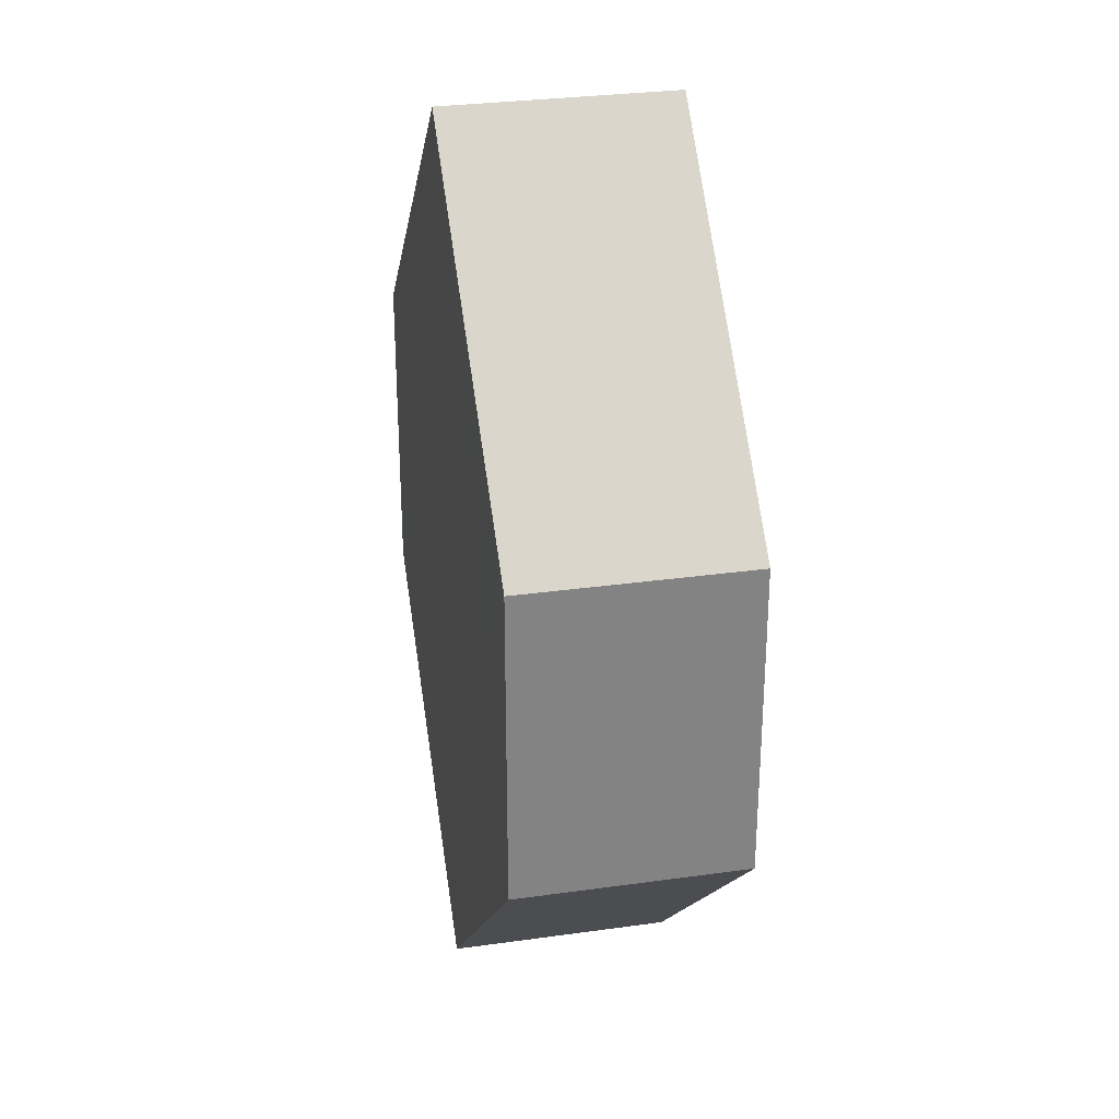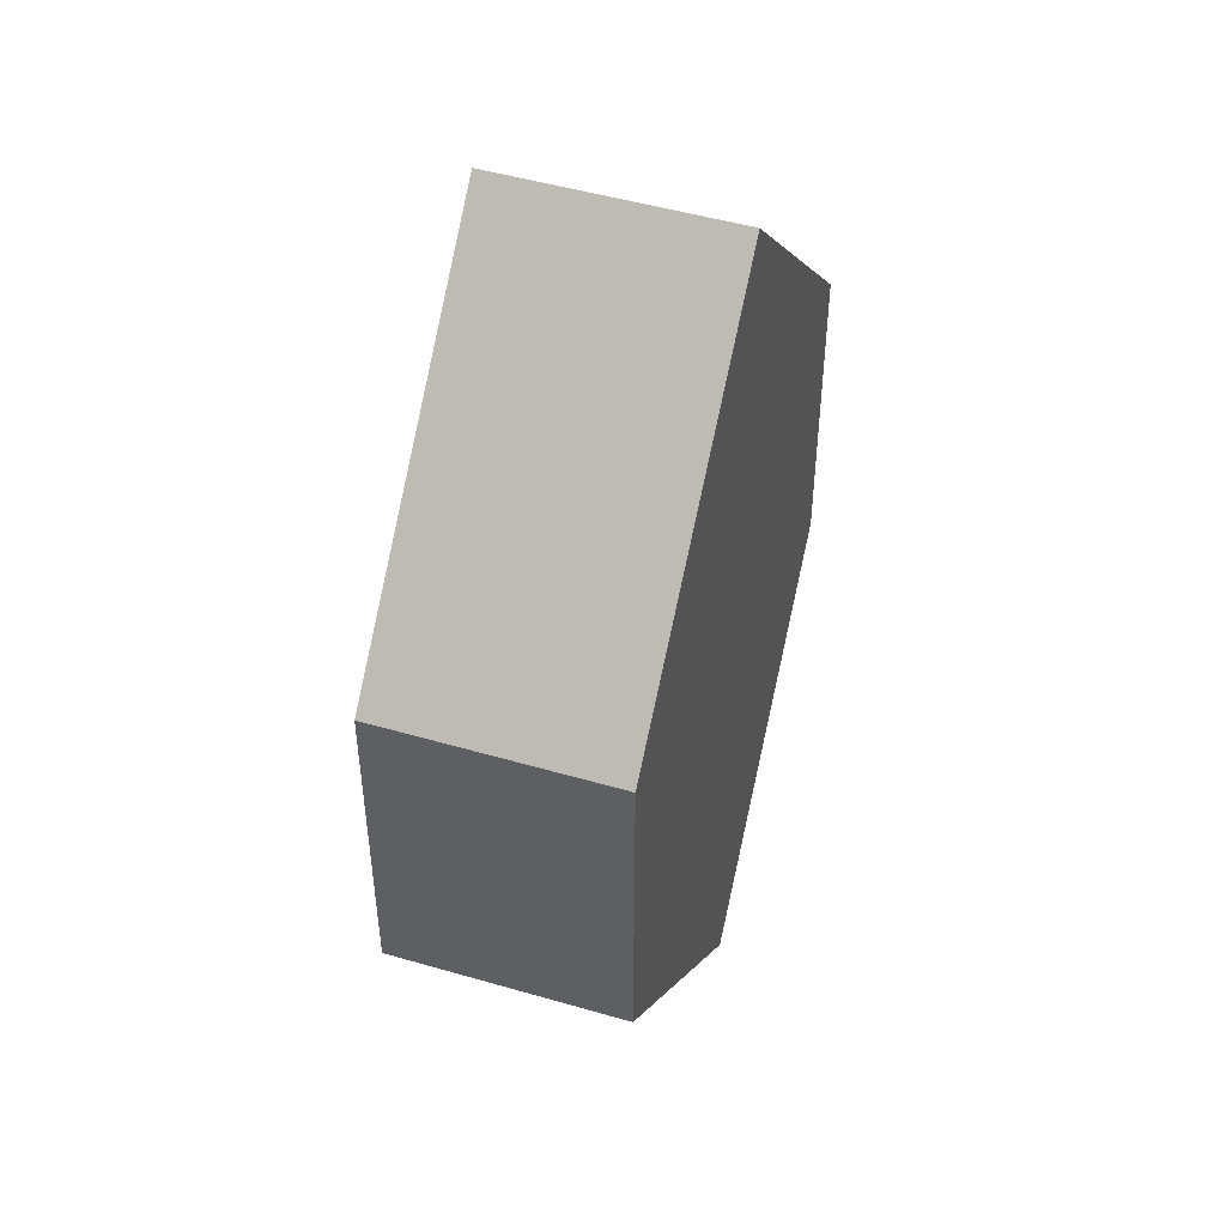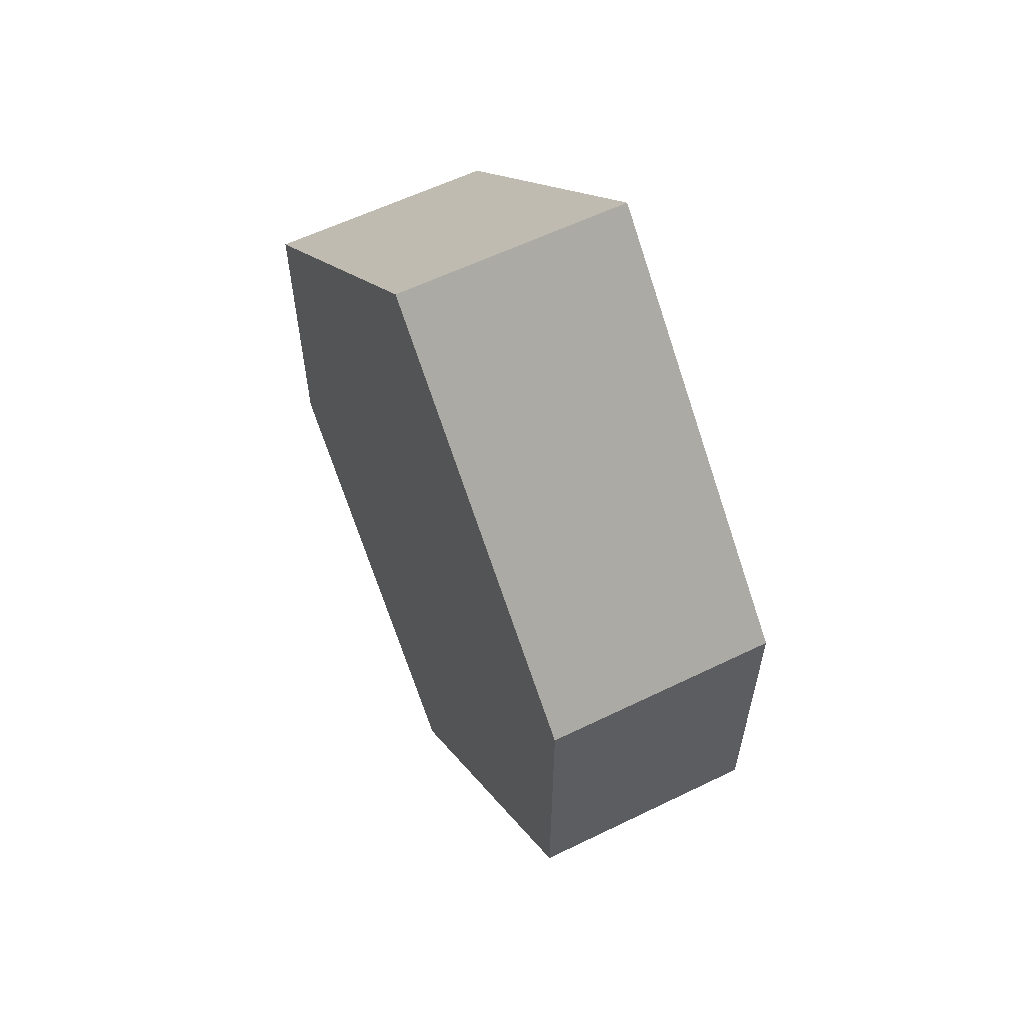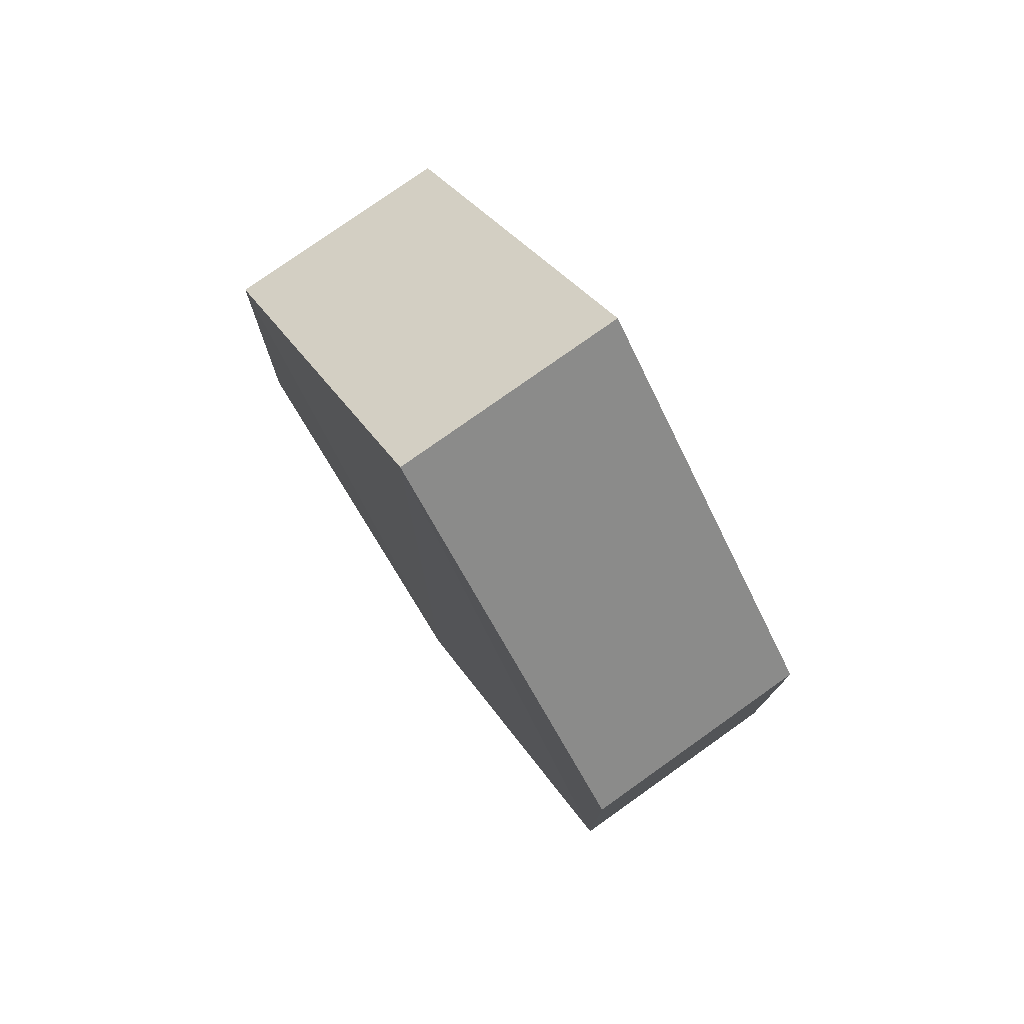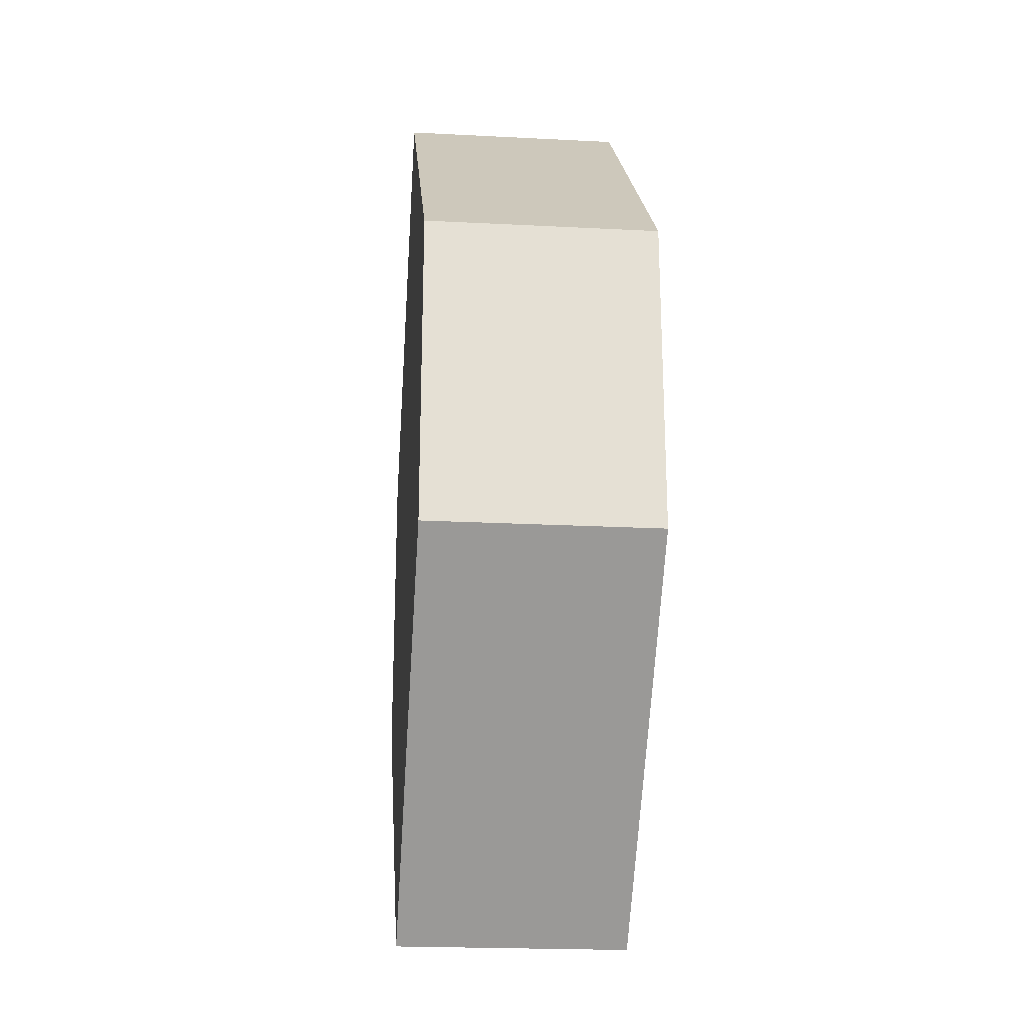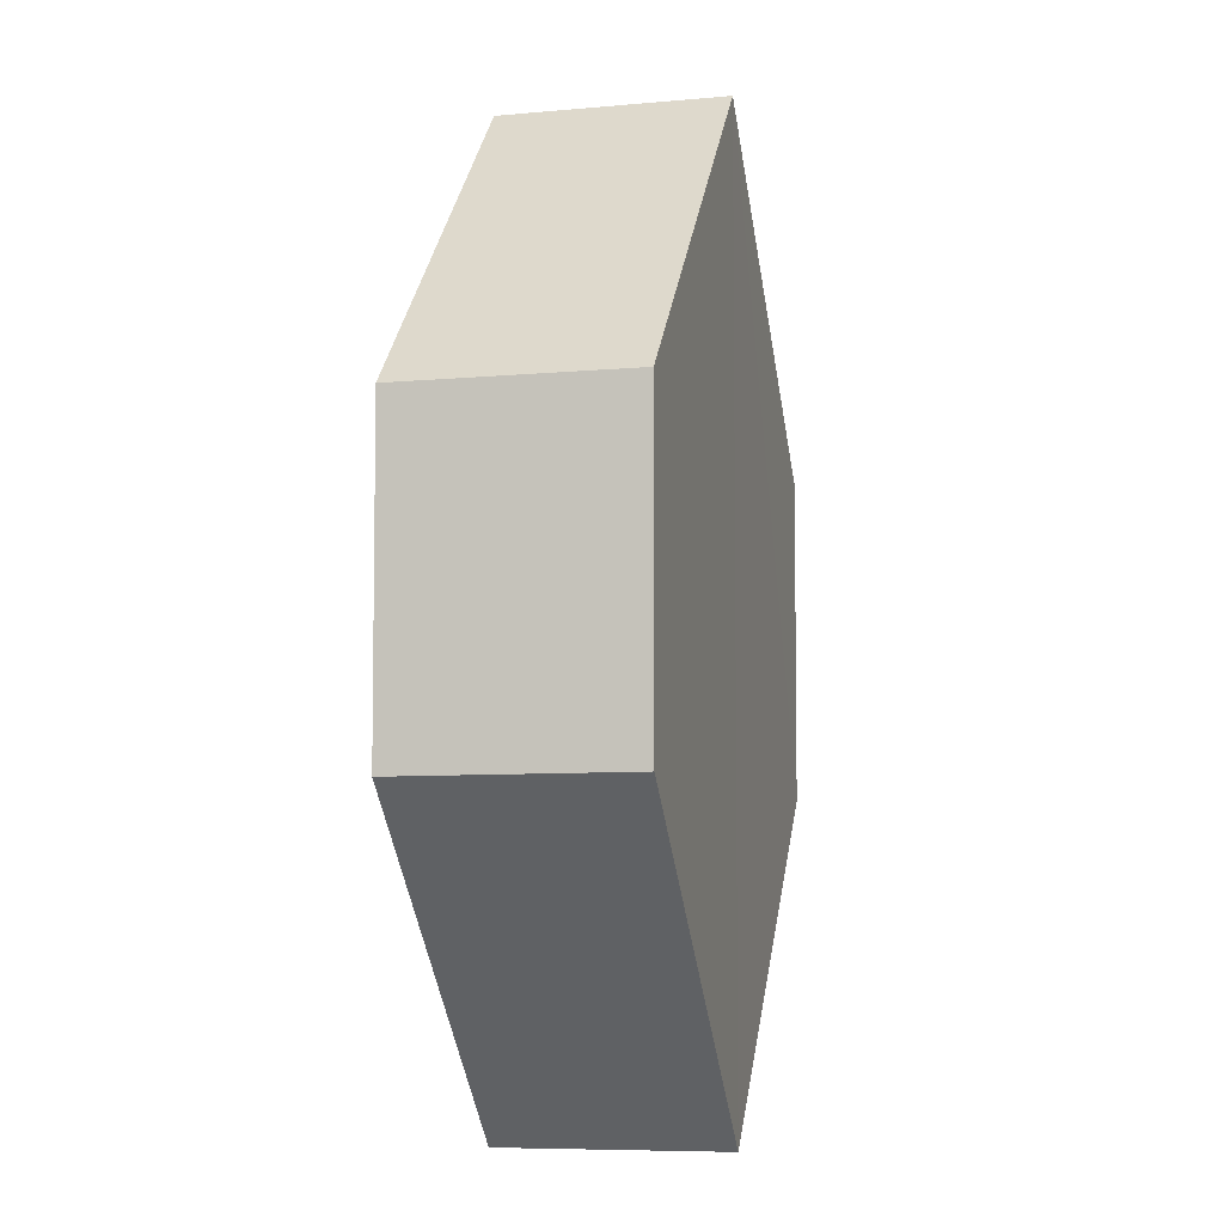
<metadata>
{"format":"obj","ext":"obj","renderer":"f3d","projection":"perspective","resolution":1024,"background":"white","views":[{"elev":30.0,"azim":78.1,"up":"+Y"},{"elev":47.8,"azim":-73.2,"up":"+Y"},{"elev":60.5,"azim":63.8,"up":"+Y"},{"elev":77.4,"azim":-125.0,"up":"+Y"},{"elev":-23.6,"azim":84.8,"up":"+Y"},{"elev":-6.0,"azim":104.1,"up":"+Y"}]}
</metadata>
<code>
o 977
v 2203 1863 9.014
v 2203 1863 9.006
v 2203 1863 9.014
v 2203 1863 9.014
v 2203 1863 9.014
v 2203 1863 9.014
v 2203 1863 9.014
v 2203 1863 9.014
v 2203 1863 9.014
v 2203 1863 9.014
v 2203 1863 9.006
v 2203 1863 9.014
v 2203 1863 9.006
v 2203 1863 9.006
v 2203 1863 9.006
v 2203 1863 9.006
v 2203 1863 9.006
v 2203 1863 9.006
v 2203 1863 9.006
v 2203 1863 9.014
v 2203 1863 9.006
v 2203 1863 9.006
v 2203 1863 9.014
v 2203 1863 9.006
v 2203 1863 9.006
v 2203 1863 9.006
v 2203 1863 9.006
v 2203 1863 9.014
v 2203 1863 9.014
v 2203 1863 9.014
v 2203 1863 9.014
v 2203 1863 9.006
v 2203 1863 9.006
v 2203 1863 9.006
v 2203 1863 9.006
v 2203 1863 9.014
v 2203 1863 9.006
v 2203 1863 9.014
v 2203 1863 9.014
v 2203 1863 9.014
f 1 2 3
f 2 4 5
f 1 6 7
f 8 4 9
f 7 9 10
f 11 9 12
f 7 13 14
f 11 13 15
f 16 17 13
f 18 19 11
f 20 17 21
f 18 20 22
f 23 24 25
f 26 24 27
f 23 28 29
f 26 28 30
f 31 32 33
f 34 31 35
f 36 37 38
f 37 39 40

</code>
